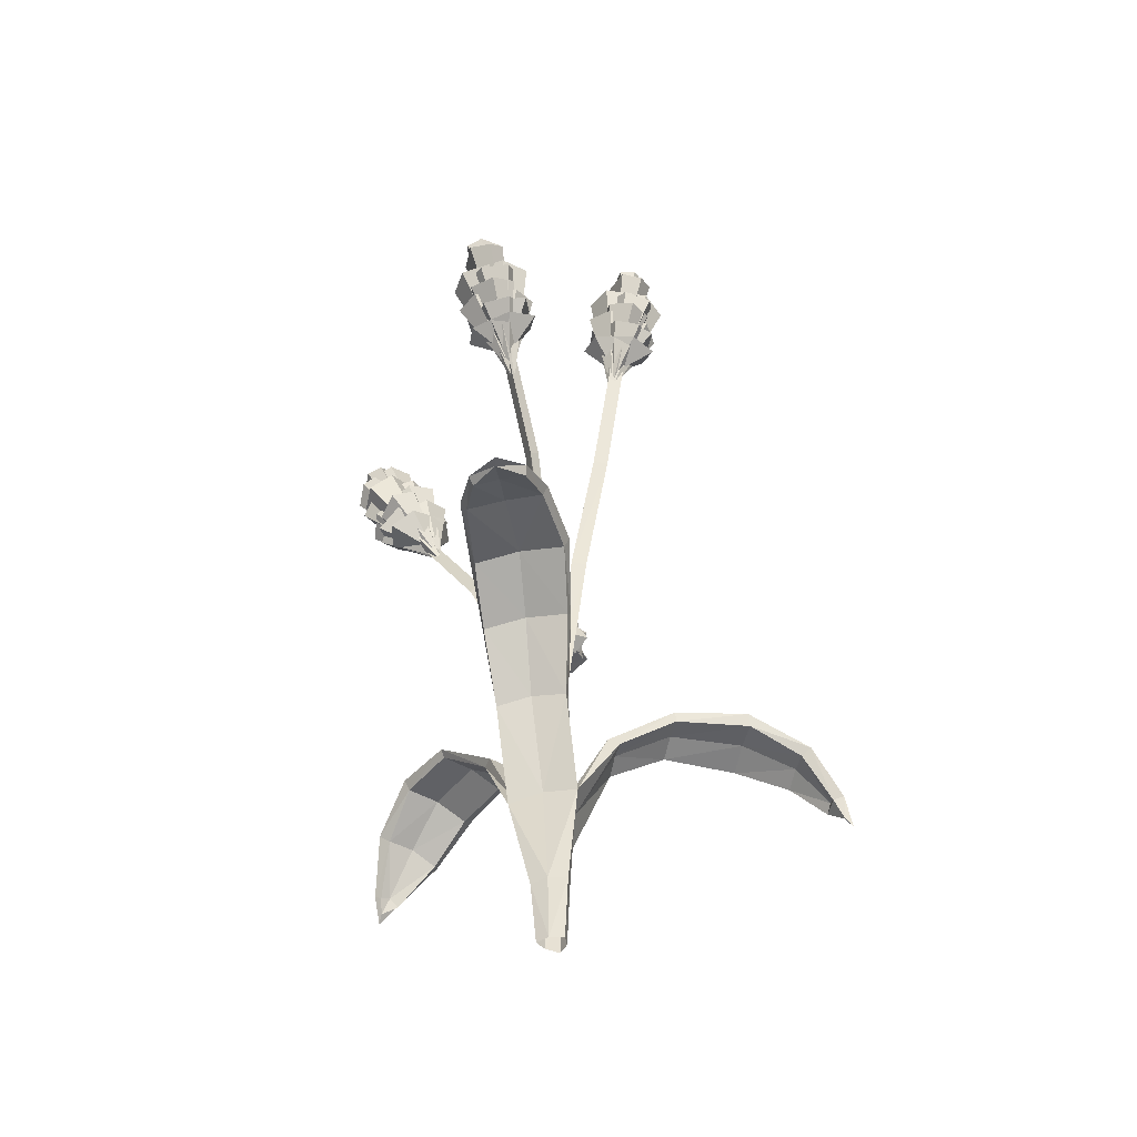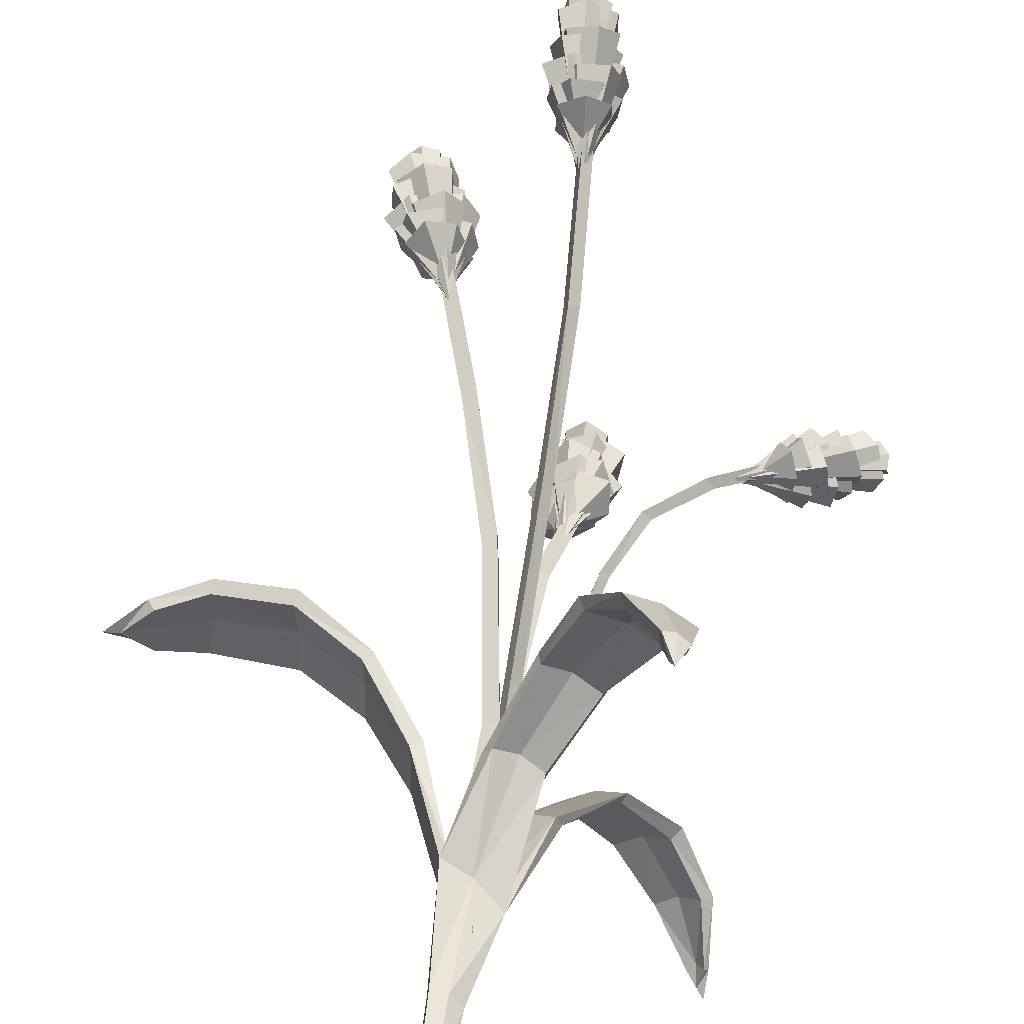
<metadata>
{"format":"obj","ext":"obj","renderer":"f3d","projection":"perspective","resolution":1024,"background":"white","views":[{"elev":-47.0,"azim":-76.4,"up":"+Y"},{"elev":55.3,"azim":8.3,"up":"+Z"}]}
</metadata>
<code>
v 0.3255 1.248 -0.1147
v 0.07353 1.325 -0.375
v 0.02508 0.4633 -0.03401
v -0.06319 0.8683 -0.1882
v 0.1473 0.7033 0.0456
v -0.06265 0.876 0.1225
v 0.06985 -0.07053 0.02546
v -0.03623 -0.05957 0.07662
v 0.5939 1.578 -0.4239
v 0.2985 1.669 -0.7293
v 0.8406 1.591 -0.6876
v 0.5248 1.688 -1.014
v 1.008 1.41 -0.9446
v 0.7445 1.491 -1.217
v 1.026 1.176 -1.188
v 0.9326 1.205 -1.284
v 1.018 1.073 -1.277
v 0.2683 1.24 0.1814
v 0.01329 1.265 0.2995
v 0.5054 1.539 0.5016
v 0.2038 1.567 0.641
v 0.7382 1.57 0.8468
v 0.3525 1.606 1.025
v 0.8389 1.417 1.193
v 0.53 1.445 1.336
v 0.8231 1.198 1.417
v 0.7043 1.209 1.472
v 0.7736 1.044 1.5
v -0.2476 1.37 -0.2401
v -0.247 1.38 0.1446
v -0.5129 1.717 -0.2681
v -0.5121 1.729 0.2236
v -0.8663 1.925 -0.2534
v -0.8653 1.938 0.2996
v -1.269 1.906 -0.1937
v -1.233 1.957 0.273
v -1.518 1.814 -0.07458
v -1.495 1.847 0.224
v -1.679 1.728 0.1101
v 0.3524 1.252 -0.1874
v 0.1264 1.319 -0.4174
v -0.05017 0.3092 0.09654
v -0.08367 0.8316 -0.2223
v 0.1955 0.6924 0.0567
v -0.09448 0.8489 0.1586
v 0.09477 0.2668 0.03269
v -0.04204 0.3038 -0.1043
v 0.5716 1.549 -0.4632
v 0.321 1.624 -0.7169
v 0.7958 1.547 -0.7248
v 0.5412 1.625 -0.9869
v 0.9583 1.383 -0.9438
v 0.7514 1.447 -1.157
v 1.006 1.165 -1.167
v 0.9298 1.188 -1.246
v 0.9829 1.114 -1.256
v 0.2801 1.24 0.2504
v 0.05915 1.262 0.3574
v 0.4771 1.483 0.5176
v 0.2161 1.508 0.6449
v 0.7106 1.51 0.8753
v 0.3815 1.54 1.028
v 0.785 1.385 1.168
v 0.5443 1.407 1.279
v 0.8048 1.183 1.363
v 0.7004 1.192 1.411
v 0.7477 1.084 1.463
v -0.3019 1.34 -0.2392
v -0.3011 1.349 0.1454
v -0.5581 1.679 -0.25
v -0.5562 1.69 0.2157
v -0.8744 1.862 -0.2212
v -0.8719 1.874 0.273
v -1.267 1.852 -0.157
v -1.236 1.896 0.2469
v -1.483 1.772 -0.06118
v -1.462 1.803 0.2126
v -1.607 1.745 0.09002
v -0.02934 -0.06118 -0.07395
v 0.02833 0.8208 0.08016
v 0.1402 1.282 0.2407
v 0.3547 1.583 0.573
v 0.5455 1.619 0.9377
v 0.6845 1.461 1.266
v 0.7632 1.225 1.446
v -0.07029 0.8969 -0.02541
v -0.2473 1.406 -0.04775
v -0.5125 1.756 -0.02222
v -0.8658 1.964 0.02315
v -1.494 1.857 0.07175
v -1.238 1.961 0.03635
v 0.4461 1.655 -0.5767
v 0.1994 1.317 -0.245
v 0.03346 0.8255 -0.08303
v 0.6826 1.671 -0.8508
v 0.9772 1.212 -1.238
v 0.876 1.481 -1.081
v 0.2394 1.316 -0.3024
v 0.03572 0.2897 -0.0524
v 0.0559 0.7921 -0.08281
v 0.4463 1.617 -0.59
v 0.6685 1.616 -0.8559
v 0.8548 1.445 -1.05
v 0.9681 1.207 -1.207
v 0.03009 -0.06398 -0.04191
v 0.0505 0.8007 0.1077
v 0.02999 0.2932 0.08531
v 0.1696 1.281 0.3039
v 0.3471 1.526 0.5827
v 0.5466 1.555 0.9531
v 0.6652 1.426 1.225
v 0.7531 1.218 1.389
v 0.02481 -0.06293 0.07282
v -0.08908 0.8704 -0.03185
v -0.06316 0.3165 -0.007975
v -0.3015 1.375 -0.04689
v -0.5572 1.715 -0.01715
v -0.8731 1.898 0.02587
v -1.239 1.901 0.04177
v -1.46 1.815 0.0725
v -0.05063 -0.05697 -0.002782
v -0.03571 0.6539 -0.01982
v 0.1097 3.255 -0.8185
v -0.04606 0.6444 -0.1011
v 0.04059 0.6482 -0.05968
v 0.1054 3.208 -0.8728
v 0.1776 3.228 -0.8354
v 0.09011 1.452 -0.07453
v 0.01724 1.458 -0.03646
v 0.007344 1.449 -0.114
v 0.1031 2.659 -0.4786
v 0.02737 2.639 -0.5178
v 0.03184 2.688 -0.4609
v 0.02323 2.111 -0.1911
v 0.09528 2.094 -0.219
v 0.01605 2.082 -0.2584
v 0.02257 0.4747 0.04027
v -0.5878 4.202 -0.1383
v -0.05384 0.4624 0.01038
v 0.02382 0.4689 -0.04598
v -0.641 4.143 -0.1686
v -0.5758 4.177 -0.2128
v 0.03876 1.597 -0.06835
v 0.03756 1.602 0.01402
v -0.03542 1.59 -0.01452
v -0.3197 3.329 -0.098
v -0.3881 3.293 -0.05159
v -0.3322 3.355 -0.01976
v -0.1115 2.535 0.01558
v -0.1045 2.519 -0.06337
v -0.1755 2.498 -0.01214
v 0.1241 0.5849 0.02553
v 0.04473 4.577 0.4082
v 0.07818 0.5719 0.09053
v 0.04319 0.5788 0.004288
v -0.002245 4.524 0.4568
v -0.02607 4.557 0.3829
v 0.02559 1.774 -0.01498
v 0.1029 1.78 0.00531
v 0.05901 1.767 0.06739
v 0.02719 3.627 0.2403
v 0.05219 3.593 0.3179
v 0.1015 3.648 0.2668
v 0.1037 2.761 0.1212
v 0.02947 2.75 0.09816
v 0.06062 2.73 0.1777
v -0.1371 4.572 0.5474
v 0.1172 4.612 0.5432
v -0.1484 4.635 0.2968
v 0.106 4.675 0.2926
v -0.000962 4.559 0.6443
v -0.02107 4.672 0.1955
v 0.005085 4.425 0.387
v -0.1703 4.645 0.5951
v 0.1501 4.753 0.4324
v -0.03368 4.768 0.264
v -0.016 4.682 0.6088
v -0.1998 4.697 0.4404
v 0.1272 4.772 0.2792
v 0.01246 4.349 0.3743
v 0.09058 4.768 0.6366
v 0.00283 4.869 0.2865
v -0.2059 4.805 0.4121
v 0.1362 4.835 0.4955
v -0.0725 4.771 0.6212
v -0.1483 4.828 0.2622
v 0.01743 4.298 0.3657
v -0.1588 4.895 0.6641
v 0.119 5.023 0.4426
v -0.09413 5.024 0.3126
v -0.007275 4.95 0.6489
v -0.2204 4.952 0.5189
v 0.06733 5.025 0.2945
v 0.01051 4.369 0.3776
v -0.1881 4.675 0.5223
v 0.06685 4.694 0.5992
v -0.117 4.75 0.2733
v 0.138 4.769 0.3502
v -0.08419 4.642 0.6596
v 0.04315 4.776 0.2136
v 0.005752 4.418 0.3858
v -0.2365 4.794 0.569
v 0.1364 4.891 0.5137
v 0.008431 4.929 0.2903
v -0.08717 4.826 0.6336
v -0.2151 4.864 0.4101
v 0.1638 4.91 0.3544
v 0.01704 4.302 0.3664
v 0.01022 4.941 0.7038
v 0.03776 5.076 0.3357
v -0.2116 5.024 0.3923
v 0.1021 5.022 0.5829
v -0.1473 4.97 0.6395
v -0.1051 5.038 0.2611
v 0.02465 4.225 0.3533
v -0.201 5.097 0.6245
v 0.07308 5.203 0.5271
v -0.06019 5.222 0.3739
v -0.07892 5.147 0.6541
v -0.2122 5.166 0.5009
v 0.07123 5.197 0.397
v 0.01466 4.327 0.3705
v -0.1966 5.212 0.4866
v -0.03641 5.22 0.6285
v 0.01443 5.263 0.4994
v -0.1699 5.222 0.5762
v -0.1191 5.265 0.4471
v 0.04252 5.208 0.5803
v -0.02719 4.501 0.3993
v -0.7977 4.178 -0.09414
v -0.5628 4.275 -0.02441
v -0.7232 4.188 -0.3483
v -0.4882 4.285 -0.2785
v -0.7041 4.216 0.04488
v -0.5707 4.233 -0.4103
v -0.5814 4.036 -0.1572
v -0.8577 4.251 -0.08019
v -0.511 4.399 -0.1544
v -0.6228 4.338 -0.3765
v -0.7233 4.326 -0.02615
v -0.835 4.265 -0.2482
v -0.4776 4.382 -0.31
v -0.5585 3.961 -0.1465
v -0.6463 4.44 0.01201
v -0.6119 4.449 -0.3703
v -0.8461 4.363 -0.3052
v -0.5601 4.489 -0.1223
v -0.7943 4.402 -0.05715
v -0.7389 4.37 -0.4322
v -0.543 3.911 -0.1392
v -0.9103 4.512 -0.07901
v -0.5844 4.658 -0.2275
v -0.7361 4.584 -0.4196
v -0.7702 4.598 -0.05765
v -0.9219 4.524 -0.2497
v -0.5775 4.619 -0.3832
v -0.5645 3.981 -0.1493
v -0.8516 4.262 -0.162
v -0.6435 4.355 -0.01091
v -0.702 4.303 -0.3906
v -0.4939 4.396 -0.2395
v -0.8005 4.28 0.009312
v -0.5326 4.354 -0.4001
v -0.5794 4.029 -0.1562
v -0.9325 4.376 -0.1662
v -0.5752 4.547 -0.1202
v -0.617 4.511 -0.381
v -0.8211 4.455 -0.06513
v -0.8629 4.418 -0.326
v -0.4922 4.541 -0.2648
v -0.5442 3.915 -0.1398
v -0.773 4.604 0.001868
v -0.6285 4.67 -0.3682
v -0.8766 4.572 -0.3841
v -0.653 4.681 -0.1021
v -0.9012 4.582 -0.1179
v -0.729 4.584 -0.4748
v -0.5205 3.838 -0.1287
v -0.9651 4.692 -0.1837
v -0.6863 4.84 -0.212
v -0.7568 4.797 -0.4041
v -0.8689 4.775 -0.129
v -0.9394 4.732 -0.3211
v -0.6381 4.808 -0.3324
v -0.5516 3.939 -0.1432
v -0.9261 4.778 -0.3415
v -0.8301 4.851 -0.1584
v -0.74 4.88 -0.2733
v -0.9363 4.812 -0.2519
v -0.8462 4.84 -0.3668
v -0.7359 4.849 -0.1741
v -0.6278 4.105 -0.1767
v 0.101 3.24 -1.044
v -0.06858 3.349 -0.8737
v 0.3022 3.337 -0.9013
v 0.1326 3.447 -0.7314
v -0.06704 3.249 -1.009
v 0.2932 3.424 -0.7542
v 0.1127 3.16 -0.7895
v 0.0934 3.294 -1.122
v 0.00255 3.513 -0.8189
v 0.2575 3.504 -0.8392
v -0.02078 3.371 -1.034
v 0.2341 3.362 -1.054
v 0.1352 3.549 -0.7371
v 0.1116 3.091 -0.7525
v -0.1089 3.479 -1.004
v 0.2228 3.608 -0.8596
v 0.2676 3.469 -1.072
v -0.02927 3.579 -0.8966
v 0.01554 3.44 -1.109
v 0.3425 3.531 -0.9373
v 0.1108 3.044 -0.7276
v 0.05203 3.531 -1.237
v 0.03638 3.766 -0.9307
v 0.2816 3.729 -0.9933
v -0.03714 3.628 -1.137
v 0.2081 3.591 -1.2
v 0.1837 3.777 -0.8676
v 0.1119 3.109 -0.7623
v 0.1627 3.33 -1.094
v -0.06987 3.407 -0.9723
v 0.3067 3.462 -0.8987
v 0.0741 3.538 -0.7768
v -0.01487 3.305 -1.104
v 0.243 3.541 -0.7533
v 0.1126 3.154 -0.7862
v 0.1698 3.425 -1.197
v -0.03897 3.631 -0.926
v 0.2205 3.668 -0.8768
v 0.02037 3.488 -1.145
v 0.2798 3.525 -1.096
v 0.06352 3.682 -0.8047
v 0.1109 3.048 -0.7296
v -0.09125 3.615 -1.159
v 0.1769 3.812 -0.932
v 0.3026 3.684 -1.13
v -0.0577 3.739 -1.037
v 0.06804 3.61 -1.235
v 0.3289 3.747 -0.9703
v 0.1098 2.976 -0.6914
v 0.1259 3.722 -1.302
v 0.01777 3.915 -1.076
v 0.2266 3.922 -1.072
v 0.02294 3.799 -1.252
v 0.2318 3.806 -1.248
v 0.1166 3.93 -0.9871
v 0.1113 3.07 -0.7415
v 0.2352 3.857 -1.241
v 0.01831 3.887 -1.227
v 0.08356 3.962 -1.117
v 0.1501 3.86 -1.286
v 0.2153 3.936 -1.176
v -0.000754 3.904 -1.135
v 0.1313 3.224 -0.844
v 0.07981 0.5518 0.01025
v 1.076 3.201 -0.2336
v 0.03696 0.5548 0.05766
v 0.01795 0.5563 -0.01388
v 1.04 3.231 -0.1804
v 1.036 3.247 -0.2448
v 0.1287 1.475 -0.1347
v 0.1878 1.471 -0.1116
v 0.1469 1.473 -0.06637
v 0.4958 2.833 -0.1483
v 0.4945 2.807 -0.08303
v 0.5378 2.799 -0.1276
v 0.3019 2.081 -0.1283
v 0.2496 2.082 -0.1524
v 0.2654 2.07 -0.08566
v 1.063 3.313 -0.1337
v 1.158 3.134 -0.1539
v 1.033 3.318 -0.3367
v 1.128 3.138 -0.3569
v 1.118 3.216 -0.06129
v 1.064 3.224 -0.4248
v 0.9549 3.156 -0.2121
v 1.118 3.361 -0.1191
v 1.233 3.137 -0.2775
v 1.147 3.264 -0.4022
v 1.189 3.256 -0.1231
v 1.103 3.384 -0.2479
v 1.197 3.146 -0.3956
v 0.9013 3.13 -0.1996
v 1.285 3.202 -0.1301
v 1.233 3.265 -0.4158
v 1.167 3.414 -0.2999
v 1.304 3.174 -0.2547
v 1.239 3.323 -0.1388
v 1.157 3.365 -0.4186
v 0.8651 3.112 -0.1912
v 1.313 3.423 -0.1416
v 1.414 3.231 -0.3482
v 1.321 3.38 -0.4398
v 1.388 3.323 -0.1721
v 1.295 3.471 -0.2637
v 1.36 3.258 -0.4569
v 0.9154 3.137 -0.2029
v 1.113 3.376 -0.1812
v 1.217 3.197 -0.1356
v 1.115 3.322 -0.3883
v 1.218 3.143 -0.3427
v 1.157 3.301 -0.07249
v 1.159 3.205 -0.4434
v 0.95 3.154 -0.211
v 1.195 3.447 -0.1804
v 1.348 3.189 -0.2576
v 1.277 3.277 -0.4308
v 1.276 3.349 -0.1454
v 1.205 3.436 -0.3185
v 1.324 3.161 -0.3813
v 0.868 3.114 -0.1919
v 1.402 3.312 -0.1292
v 1.399 3.297 -0.4408
v 1.311 3.473 -0.3783
v 1.449 3.255 -0.2441
v 1.361 3.431 -0.1816
v 1.313 3.387 -0.4814
v 0.8126 3.087 -0.179
v 1.43 3.503 -0.2287
v 1.55 3.319 -0.3374
v 1.484 3.411 -0.4531
v 1.506 3.428 -0.2241
v 1.44 3.52 -0.3398
v 1.509 3.308 -0.4317
v 0.8853 3.122 -0.1959
v 1.472 3.519 -0.364
v 1.561 3.413 -0.2653
v 1.568 3.376 -0.3741
v 1.511 3.509 -0.3015
v 1.518 3.472 -0.4103
v 1.56 3.347 -0.2992
v 1.002 3.201 -0.2245
v 0.7564 3.084 -0.1943
v 0.7581 3.062 -0.1295
v 0.7974 3.044 -0.1784
v 0.3475 2.486 -0.1431
v 0.3547 2.466 -0.07708
v 0.3946 2.468 -0.1207
f 92 11 95
f 85 24 84
f 93 9 92
f 95 10 92
f 91 37 90
f 94 1 93
f 97 11 13
f 86 30 6
f 80 18 5
f 81 20 18
f 83 20 82
f 84 22 83
f 28 85 27
f 92 2 93
f 3 4 86
f 86 29 87
f 87 31 88
f 88 33 89
f 89 35 91
f 3 6 80
f 98 48 40
f 115 43 47
f 101 50 48
f 99 44 46
f 107 44 106
f 100 40 44
f 103 50 102
f 104 52 103
f 56 104 55
f 106 57 108
f 108 59 109
f 59 110 109
f 61 111 110
f 63 112 111
f 66 65 67
f 114 68 43
f 116 70 68
f 117 72 70
f 118 74 72
f 119 76 74
f 78 120 77
f 78 38 39
f 50 13 11
f 99 79 47
f 61 20 22
f 14 51 12
f 68 31 29
f 60 23 21
f 32 69 30
f 13 54 15
f 24 61 22
f 16 53 14
f 70 33 31
f 113 46 107
f 62 25 23
f 18 44 5
f 73 32 34
f 121 42 115
f 15 56 17
f 65 24 26
f 72 35 33
f 40 9 1
f 25 66 27
f 41 4 2
f 56 16 17
f 36 73 34
f 10 41 2
f 67 26 28
f 44 1 5
f 45 19 6
f 27 67 28
f 74 37 35
f 48 11 9
f 20 57 18
f 38 75 36
f 51 10 12
f 4 68 29
f 58 21 19
f 37 78 39
f 69 6 30
f 17 96 15
f 97 16 14
f 93 4 94
f 95 14 12
f 3 5 94
f 39 90 37
f 91 38 36
f 89 36 34
f 89 32 88
f 88 30 87
f 84 27 85
f 84 23 25
f 82 23 83
f 81 21 82
f 81 6 19
f 96 13 15
f 46 105 99
f 53 104 103
f 53 102 51
f 43 98 100
f 47 100 99
f 49 102 101
f 41 101 98
f 8 107 42
f 64 112 66
f 110 64 62
f 109 62 60
f 108 60 58
f 106 58 45
f 42 106 45
f 47 121 115
f 75 120 119
f 75 118 73
f 71 118 117
f 69 117 116
f 69 114 45
f 45 115 42
f 4 3 94
f 6 3 86
f 5 3 80
f 122 124 125
f 123 127 126
f 133 127 123
f 131 126 127
f 133 126 132
f 122 130 124
f 125 130 128
f 122 128 129
f 134 132 136
f 136 131 135
f 134 131 133
f 129 135 134
f 130 135 128
f 129 136 130
f 137 139 140
f 138 142 141
f 148 142 138
f 146 141 142
f 148 141 147
f 137 145 139
f 140 145 143
f 137 143 144
f 149 147 151
f 150 147 146
f 149 146 148
f 144 150 149
f 143 151 150
f 144 151 145
f 152 154 155
f 153 157 156
f 163 157 153
f 161 156 157
f 163 156 162
f 152 160 154
f 155 160 158
f 152 158 159
f 164 162 166
f 165 162 161
f 164 161 163
f 159 165 164
f 158 166 165
f 159 166 160
f 172 170 173
f 169 172 173
f 168 171 173
f 171 167 173
f 170 168 173
f 167 169 173
f 179 175 180
f 176 179 180
f 177 174 180
f 174 178 180
f 175 177 180
f 178 176 180
f 186 182 187
f 183 186 187
f 184 181 187
f 181 185 187
f 182 184 187
f 185 183 187
f 193 189 194
f 190 193 194
f 191 188 194
f 188 192 194
f 189 191 194
f 192 190 194
f 200 198 201
f 197 200 201
f 196 199 201
f 199 195 201
f 198 196 201
f 195 197 201
f 207 203 208
f 204 207 208
f 205 202 208
f 202 206 208
f 203 205 208
f 206 204 208
f 214 210 215
f 211 214 215
f 212 209 215
f 209 213 215
f 210 212 215
f 213 211 215
f 221 217 222
f 218 221 222
f 219 216 222
f 216 220 222
f 217 219 222
f 220 218 222
f 228 224 229
f 225 228 229
f 226 223 229
f 223 227 229
f 224 226 229
f 227 225 229
f 235 233 236
f 232 235 236
f 231 234 236
f 234 230 236
f 233 231 236
f 230 232 236
f 242 238 243
f 239 242 243
f 240 237 243
f 237 241 243
f 238 240 243
f 241 239 243
f 249 245 250
f 246 249 250
f 247 244 250
f 244 248 250
f 245 247 250
f 248 246 250
f 256 252 257
f 253 256 257
f 254 251 257
f 251 255 257
f 252 254 257
f 255 253 257
f 263 261 264
f 260 263 264
f 259 262 264
f 262 258 264
f 261 259 264
f 258 260 264
f 270 266 271
f 267 270 271
f 268 265 271
f 265 269 271
f 266 268 271
f 269 267 271
f 277 273 278
f 274 277 278
f 275 272 278
f 272 276 278
f 273 275 278
f 276 274 278
f 284 280 285
f 281 284 285
f 282 279 285
f 279 283 285
f 280 282 285
f 283 281 285
f 291 287 292
f 288 291 292
f 289 286 292
f 286 290 292
f 287 289 292
f 290 288 292
f 298 296 299
f 295 298 299
f 294 297 299
f 297 293 299
f 296 294 299
f 293 295 299
f 305 301 306
f 302 305 306
f 303 300 306
f 300 304 306
f 301 303 306
f 304 302 306
f 312 308 313
f 309 312 313
f 310 307 313
f 307 311 313
f 308 310 313
f 311 309 313
f 319 315 320
f 316 319 320
f 317 314 320
f 314 318 320
f 315 317 320
f 318 316 320
f 326 324 327
f 323 326 327
f 322 325 327
f 325 321 327
f 324 322 327
f 321 323 327
f 333 329 334
f 330 333 334
f 331 328 334
f 328 332 334
f 329 331 334
f 332 330 334
f 340 336 341
f 337 340 341
f 338 335 341
f 335 339 341
f 336 338 341
f 339 337 341
f 347 343 348
f 344 347 348
f 345 342 348
f 342 346 348
f 343 345 348
f 346 344 348
f 354 350 355
f 351 354 355
f 352 349 355
f 349 353 355
f 350 352 355
f 353 351 355
f 356 358 359
f 357 361 360
f 436 361 357
f 434 360 361
f 436 360 435
f 356 364 358
f 359 364 362
f 359 363 356
f 439 366 438
f 437 366 365
f 437 367 439
f 363 369 368
f 362 370 369
f 363 370 364
f 376 374 377
f 373 376 377
f 372 375 377
f 375 371 377
f 374 372 377
f 371 373 377
f 383 379 384
f 380 383 384
f 381 378 384
f 378 382 384
f 379 381 384
f 382 380 384
f 390 386 391
f 387 390 391
f 388 385 391
f 385 389 391
f 386 388 391
f 389 387 391
f 397 393 398
f 394 397 398
f 395 392 398
f 392 396 398
f 393 395 398
f 396 394 398
f 404 402 405
f 401 404 405
f 400 403 405
f 403 399 405
f 402 400 405
f 399 401 405
f 411 407 412
f 408 411 412
f 409 406 412
f 406 410 412
f 407 409 412
f 410 408 412
f 418 414 419
f 415 418 419
f 416 413 419
f 413 417 419
f 414 416 419
f 417 415 419
f 425 421 426
f 422 425 426
f 423 420 426
f 420 424 426
f 421 423 426
f 424 422 426
f 432 428 433
f 429 432 433
f 430 427 433
f 427 431 433
f 428 430 433
f 431 429 433
f 367 435 366
f 365 435 434
f 367 434 436
f 368 437 439
f 369 438 437
f 368 438 370
f 92 9 11
f 85 26 24
f 93 1 9
f 95 12 10
f 91 35 37
f 94 5 1
f 97 95 11
f 86 87 30
f 80 81 18
f 81 82 20
f 83 22 20
f 84 24 22
f 28 26 85
f 92 10 2
f 86 4 29
f 87 29 31
f 88 31 33
f 89 33 35
f 98 101 48
f 115 114 43
f 101 102 50
f 99 100 44
f 107 46 44
f 100 98 40
f 103 52 50
f 104 54 52
f 56 54 104
f 106 44 57
f 108 57 59
f 59 61 110
f 61 63 111
f 63 65 112
f 66 112 65
f 114 116 68
f 116 117 70
f 117 118 72
f 118 119 74
f 119 120 76
f 78 76 120
f 78 77 38
f 50 52 13
f 99 105 79
f 61 59 20
f 14 53 51
f 68 70 31
f 60 62 23
f 32 71 69
f 13 52 54
f 24 63 61
f 16 55 53
f 70 72 33
f 113 7 46
f 62 64 25
f 18 57 44
f 73 71 32
f 121 8 42
f 15 54 56
f 65 63 24
f 72 74 35
f 40 48 9
f 25 64 66
f 41 43 4
f 56 55 16
f 36 75 73
f 10 49 41
f 67 65 26
f 44 40 1
f 45 58 19
f 27 66 67
f 74 76 37
f 48 50 11
f 20 59 57
f 38 77 75
f 51 49 10
f 4 43 68
f 58 60 21
f 37 76 78
f 69 45 6
f 17 16 96
f 97 96 16
f 93 2 4
f 95 97 14
f 39 38 90
f 91 90 38
f 89 91 36
f 89 34 32
f 88 32 30
f 84 25 27
f 84 83 23
f 82 21 23
f 81 19 21
f 81 80 6
f 96 97 13
f 46 7 105
f 53 55 104
f 53 103 102
f 43 41 98
f 47 43 100
f 49 51 102
f 41 49 101
f 8 113 107
f 64 111 112
f 110 111 64
f 109 110 62
f 108 109 60
f 106 108 58
f 42 107 106
f 47 79 121
f 75 77 120
f 75 119 118
f 71 73 118
f 69 71 117
f 69 116 114
f 45 114 115
f 133 131 127
f 131 132 126
f 133 123 126
f 122 129 130
f 125 124 130
f 122 125 128
f 134 133 132
f 136 132 131
f 134 135 131
f 129 128 135
f 130 136 135
f 129 134 136
f 148 146 142
f 146 147 141
f 148 138 141
f 137 144 145
f 140 139 145
f 137 140 143
f 149 148 147
f 150 151 147
f 149 150 146
f 144 143 150
f 143 145 151
f 144 149 151
f 163 161 157
f 161 162 156
f 163 153 156
f 152 159 160
f 155 154 160
f 152 155 158
f 164 163 162
f 165 166 162
f 164 165 161
f 159 158 165
f 158 160 166
f 159 164 166
f 436 434 361
f 434 435 360
f 436 357 360
f 356 363 364
f 359 358 364
f 359 362 363
f 439 367 366
f 437 438 366
f 437 365 367
f 363 362 369
f 362 364 370
f 363 368 370
f 367 436 435
f 365 366 435
f 367 365 434
f 368 369 437
f 369 370 438
f 368 439 438

</code>
